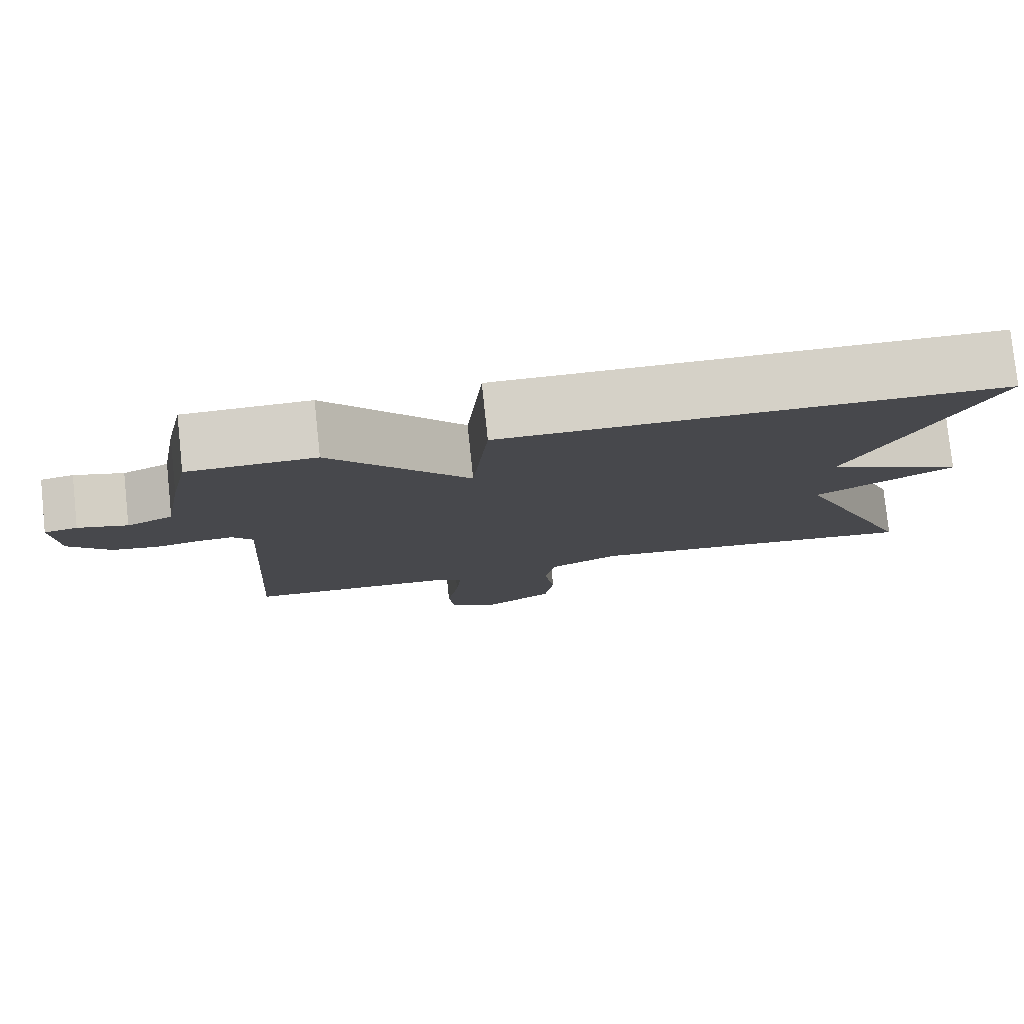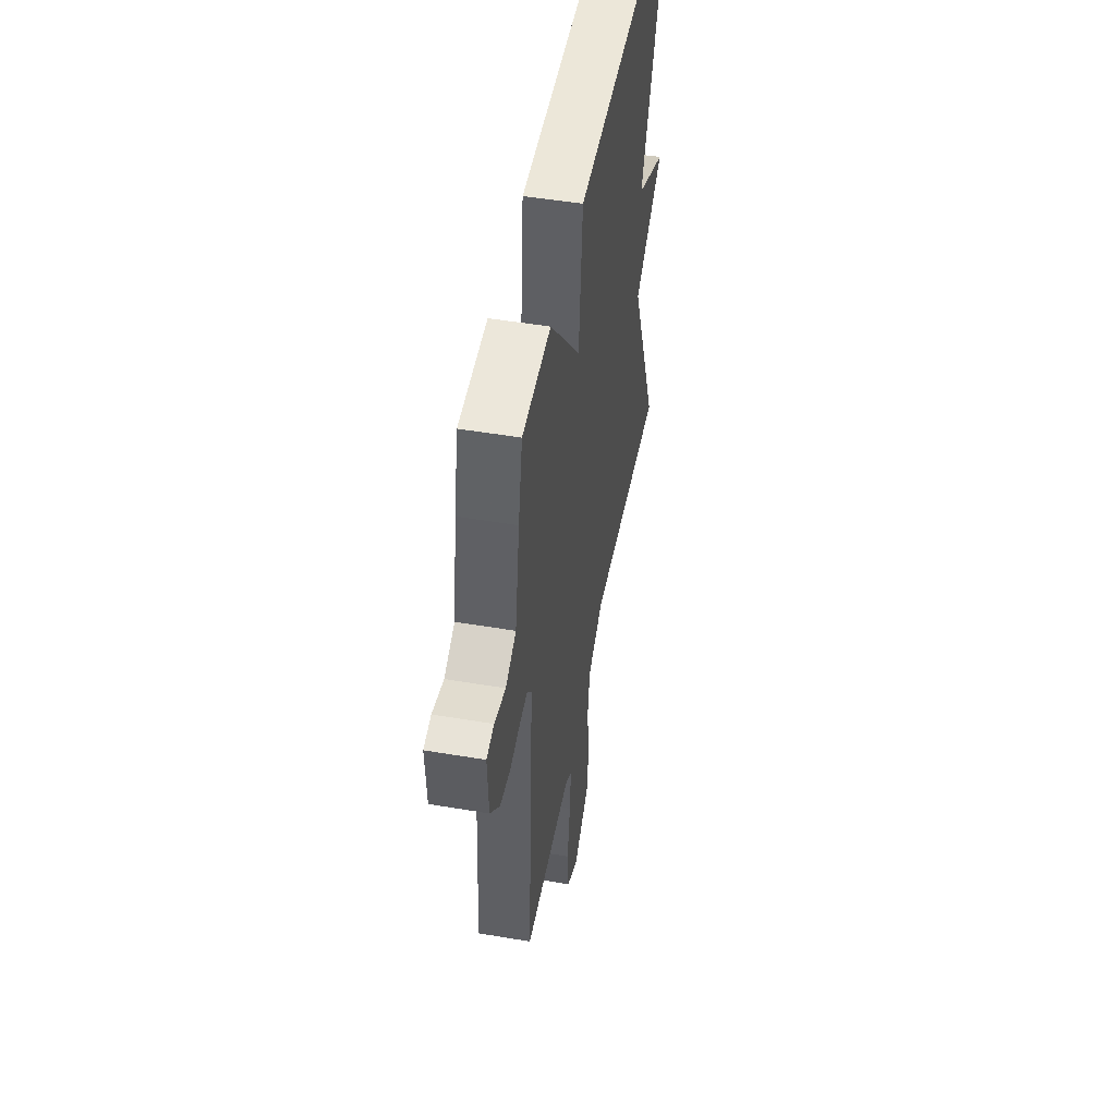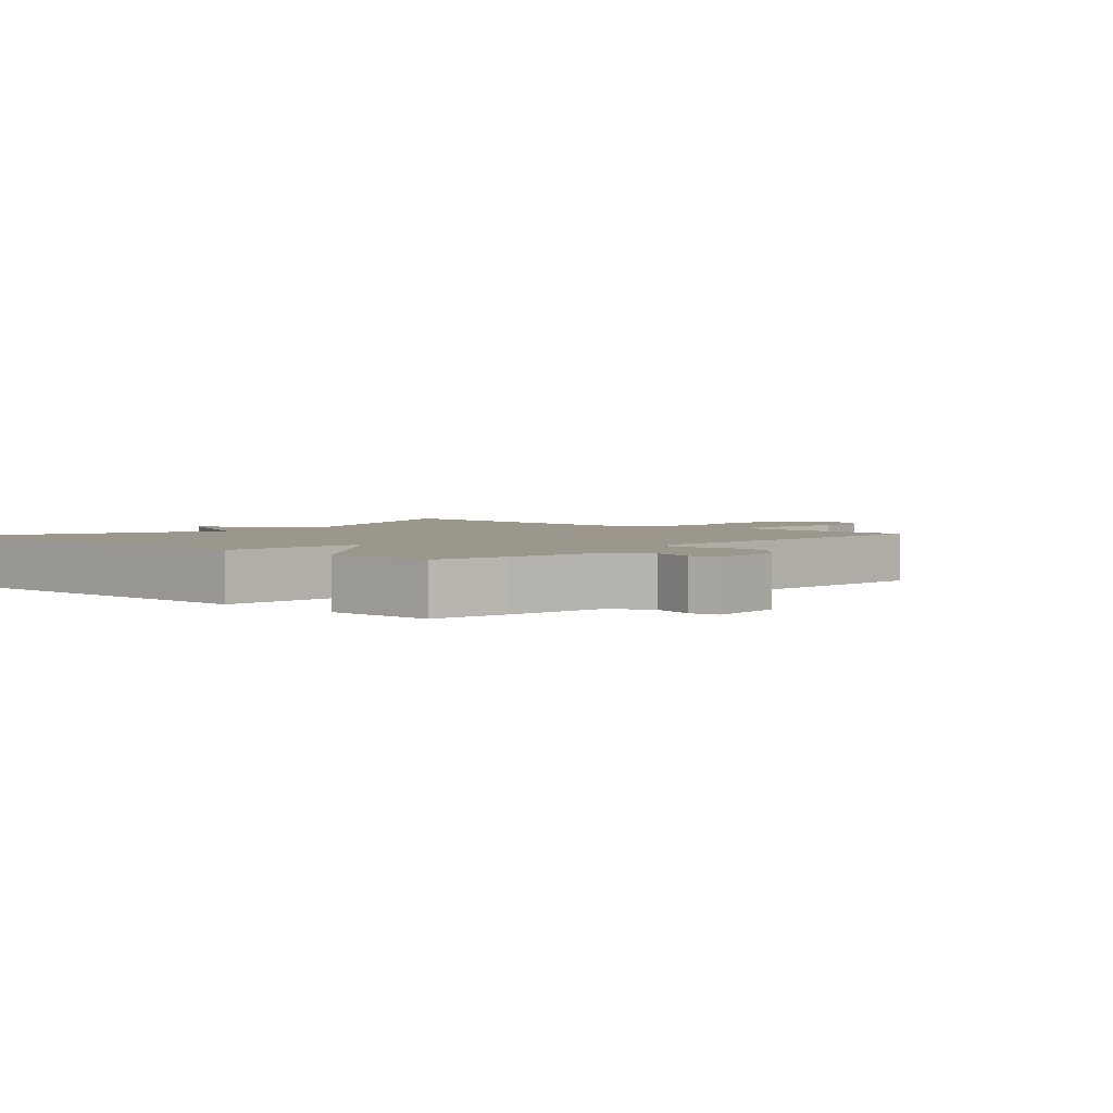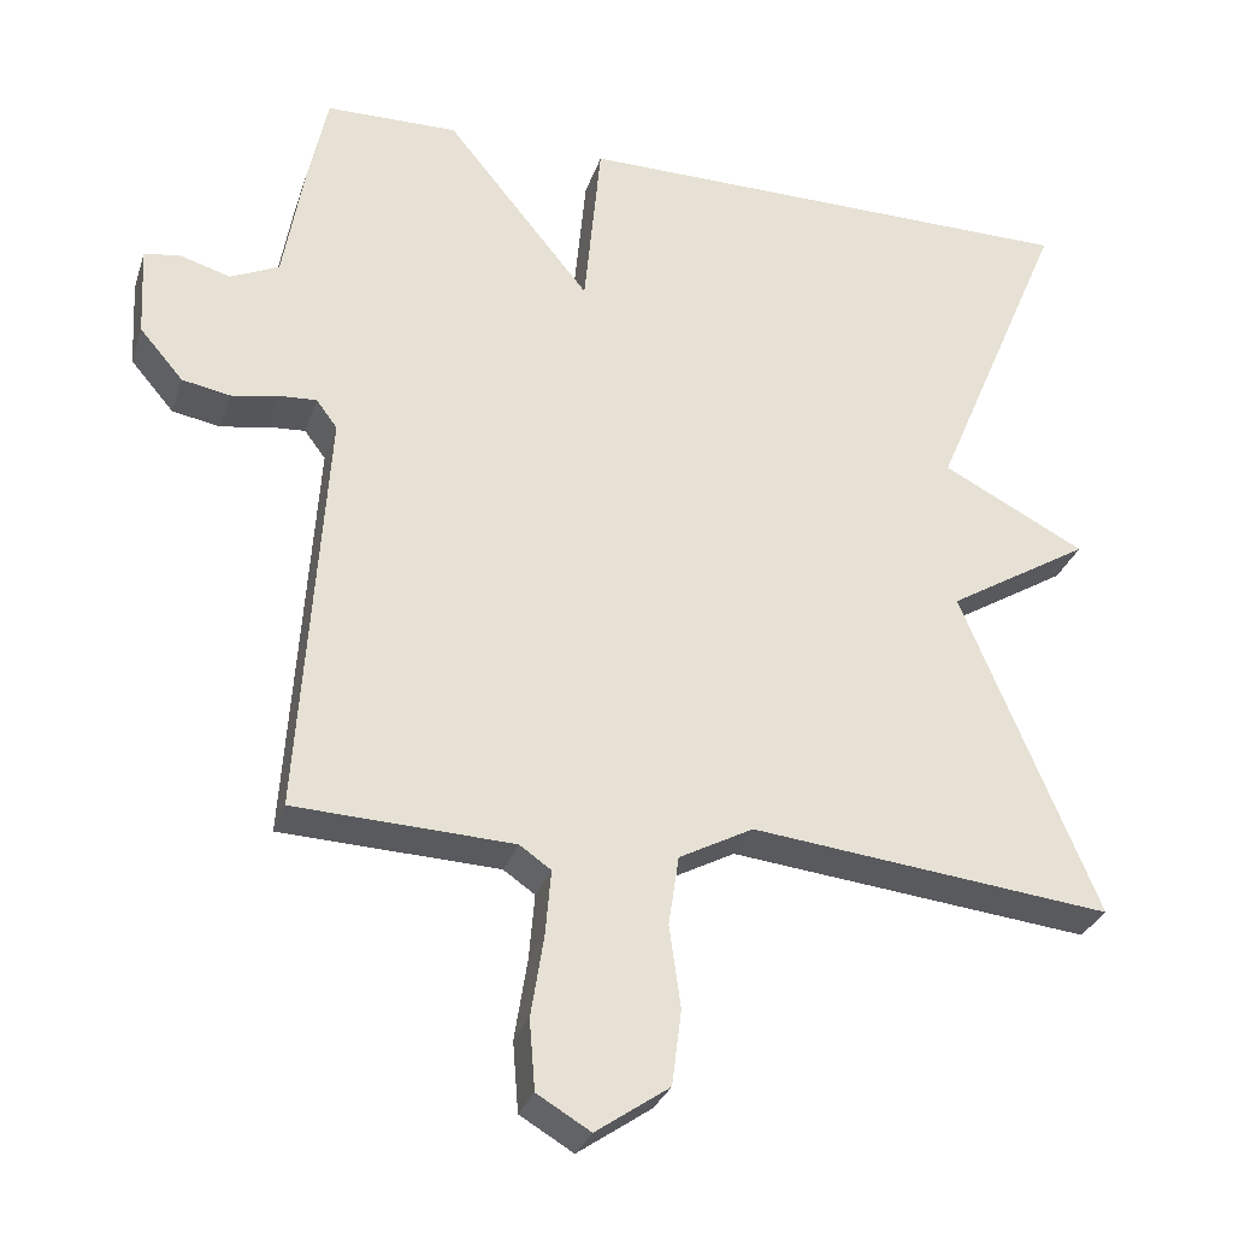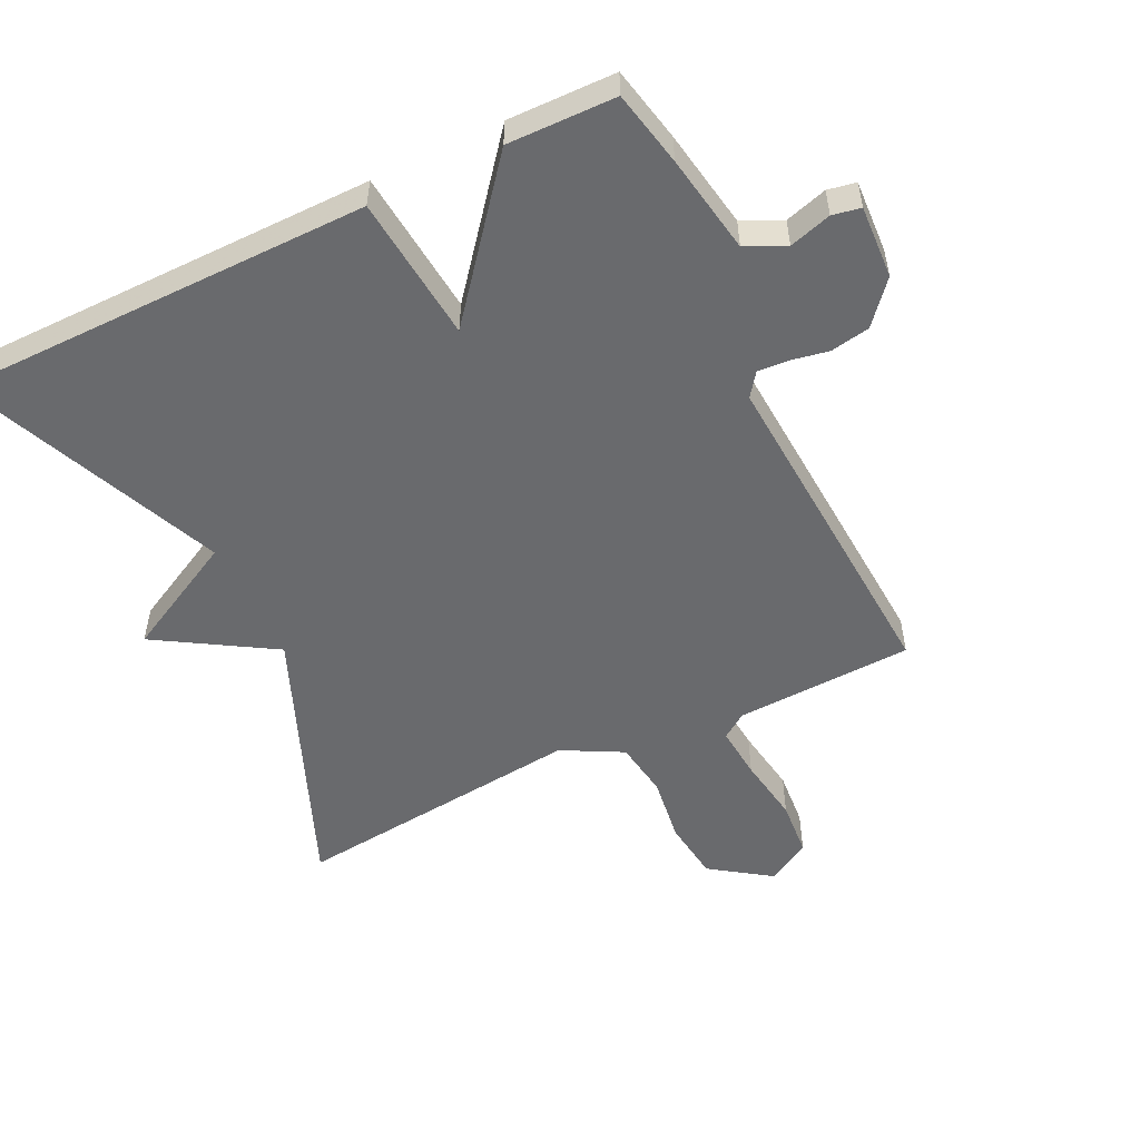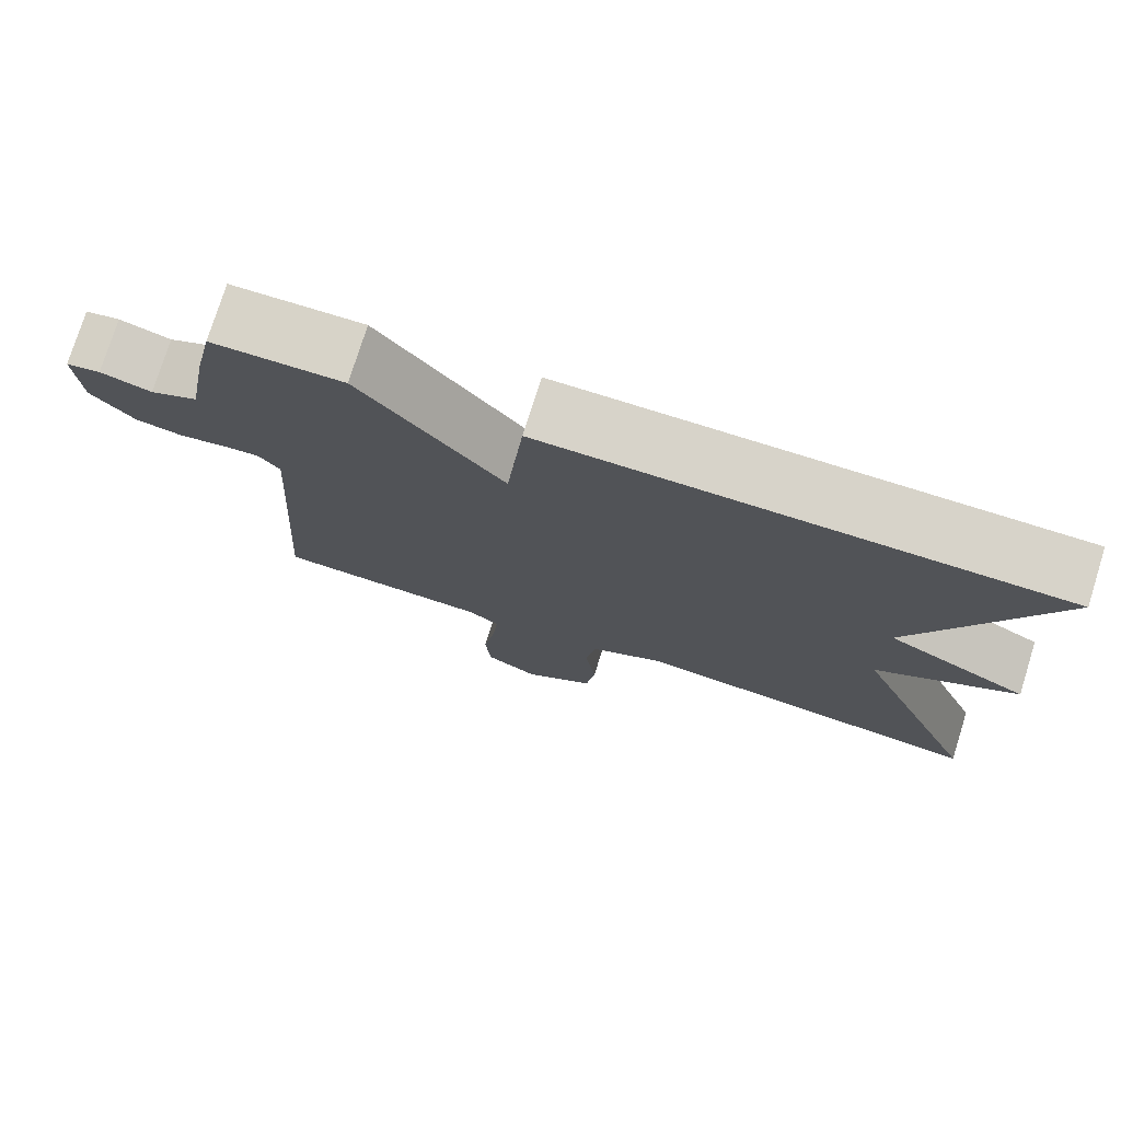
<metadata>
{"format":"obj","ext":"obj","renderer":"f3d","projection":"perspective","resolution":1024,"background":"white","views":[{"elev":79.5,"azim":174.0,"up":"+Z"},{"elev":50.1,"azim":100.5,"up":"+Z"},{"elev":2.9,"azim":41.8,"up":"+Y"},{"elev":-30.1,"azim":163.2,"up":"+Z"},{"elev":-53.0,"azim":25.9,"up":"+Y"},{"elev":76.4,"azim":-162.6,"up":"+Z"}]}
</metadata>
<code>
v 0.5 0.07 0.5
v 0.524 0.07 0.386
v 0.55 0.07 0.235
v 0.61 0.07 0.207
v 0.674 0.07 0.226
v 0.717 0.07 0.218
v 0.711 0.07 0.107
v 0.657 0.07 0.044
v 0.597 0.07 0.033
v 0.539 0.07 0.044
v 0.493 0.07 0.047
v 0.467 0.07 0.012
v 0.5 0.07 -0.5
v 0.23 0.07 -0.511
v 0.191 0.07 -0.538
v 0.198 0.07 -0.619
v 0.214 0.07 -0.72
v 0.207 0.07 -0.806
v 0.141 0.07 -0.845
v 0.05 0.07 -0.782
v 0.038 0.07 -0.689
v 0.052 0.07 -0.587
v 0.039 0.07 -0.501
v -0.053 0.07 -0.452
v -0.5 0.07 -0.5
v -0.333 0.07 -0.095
v -0.51 0.07 0.013
v -0.333 0.07 0.105
v -0.5 0.07 0.5
v 0.136 0.07 0.503
v 0.157 0.07 0.282
v 0.336 0.07 0.503
v 0.5 0 0.5
v 0.524 0 0.386
v 0.55 0 0.235
v 0.61 0 0.207
v 0.674 0 0.226
v 0.717 0 0.218
v 0.711 0 0.107
v 0.657 0 0.044
v 0.597 0 0.033
v 0.539 0 0.044
v 0.493 0 0.047
v 0.467 0 0.012
v 0.5 0 -0.5
v 0.23 0 -0.511
v 0.191 0 -0.538
v 0.198 0 -0.619
v 0.214 0 -0.72
v 0.207 0 -0.806
v 0.141 0 -0.845
v 0.05 0 -0.782
v 0.038 0 -0.689
v 0.052 0 -0.587
v 0.039 0 -0.501
v -0.053 0 -0.452
v -0.5 0 -0.5
v -0.333 0 -0.095
v -0.51 0 0.013
v -0.333 0 0.105
v -0.5 0 0.5
v 0.136 0 0.503
v 0.157 0 0.282
v 0.336 0 0.503
f 1 2 3
f 32 1 3
f 31 32 3
f 28 29 30 31
f 31 3 4
f 28 31 4
f 27 28 4
f 26 27 4
f 26 4 5
f 25 26 5
f 24 25 5
f 20 21 22
f 19 20 22
f 18 19 22
f 17 18 22
f 16 17 22
f 15 16 22 23
f 14 15 23 24
f 12 13 14 24
f 8 9 10
f 7 8 10
f 6 7 10
f 5 6 10
f 5 10 11
f 24 5 11
f 11 12 24
f 35 34 33
f 35 33 64
f 35 64 63
f 63 62 61 60
f 36 35 63
f 36 63 60
f 36 60 59
f 36 59 58
f 37 36 58
f 37 58 57
f 37 57 56
f 54 53 52
f 54 52 51
f 54 51 50
f 54 50 49
f 54 49 48
f 55 54 48 47
f 56 55 47 46
f 56 46 45 44
f 42 41 40
f 42 40 39
f 42 39 38
f 42 38 37
f 43 42 37
f 43 37 56
f 56 44 43
f 1 33 34 2
f 2 34 35 3
f 3 35 36 4
f 4 36 37 5
f 5 37 38 6
f 6 38 39 7
f 7 39 40 8
f 8 40 41 9
f 9 41 42 10
f 10 42 43 11
f 11 43 44 12
f 12 44 45 13
f 13 45 46 14
f 14 46 47 15
f 15 47 48 16
f 16 48 49 17
f 17 49 50 18
f 18 50 51 19
f 19 51 52 20
f 20 52 53 21
f 21 53 54 22
f 22 54 55 23
f 23 55 56 24
f 24 56 57 25
f 25 57 58 26
f 26 58 59 27
f 27 59 60 28
f 28 60 61 29
f 29 61 62 30
f 30 62 63 31
f 31 63 64 32
f 32 64 33 1

</code>
